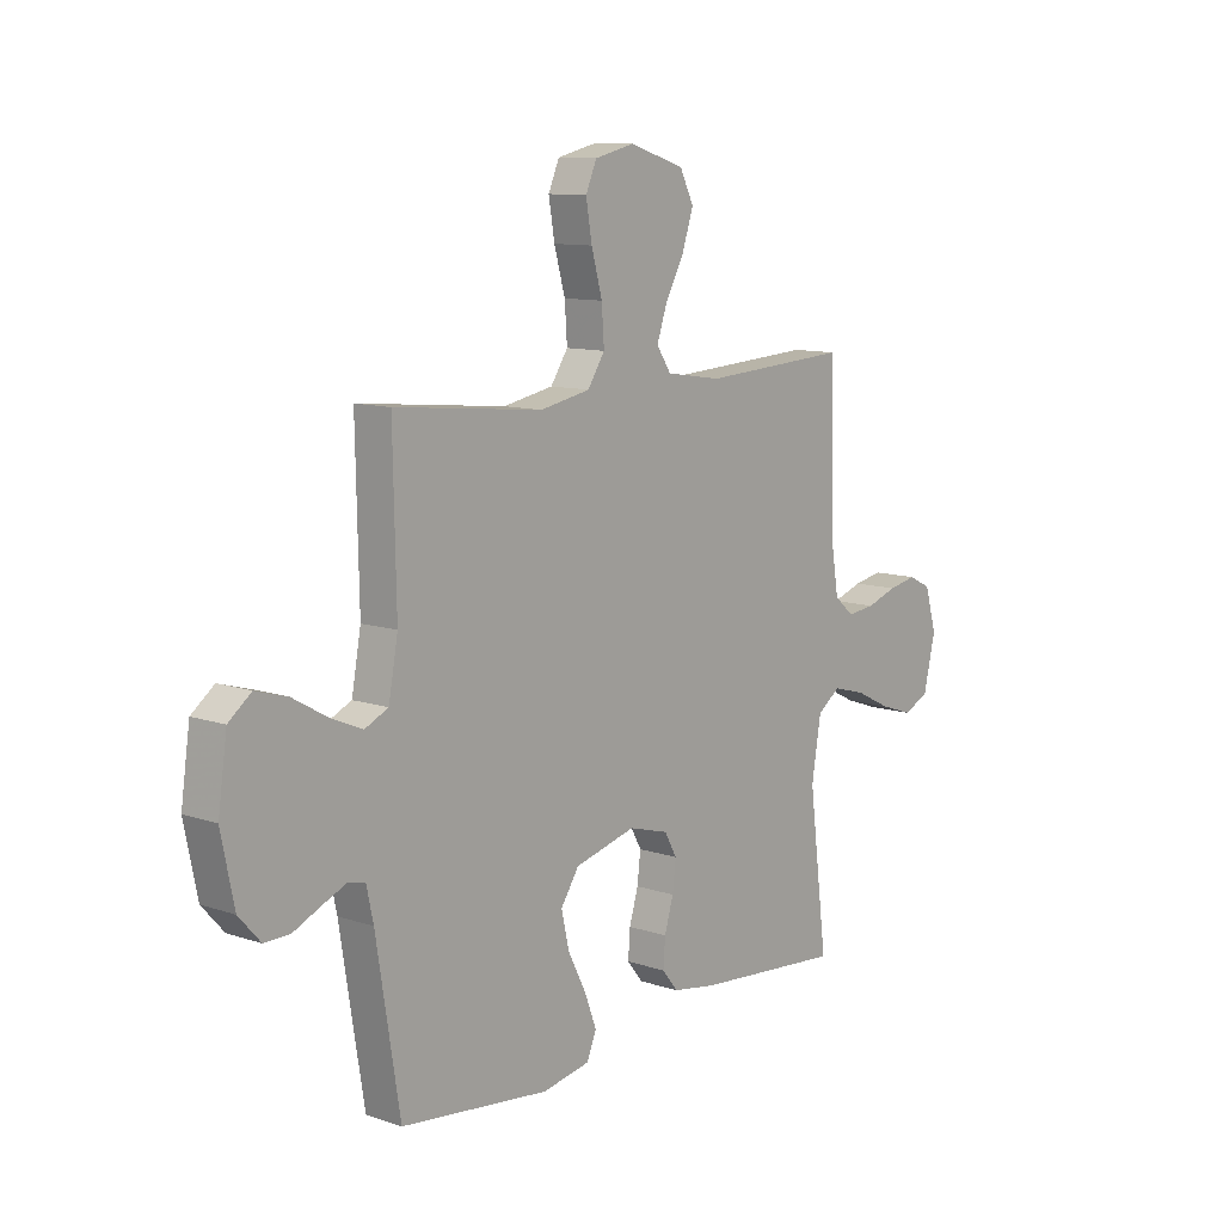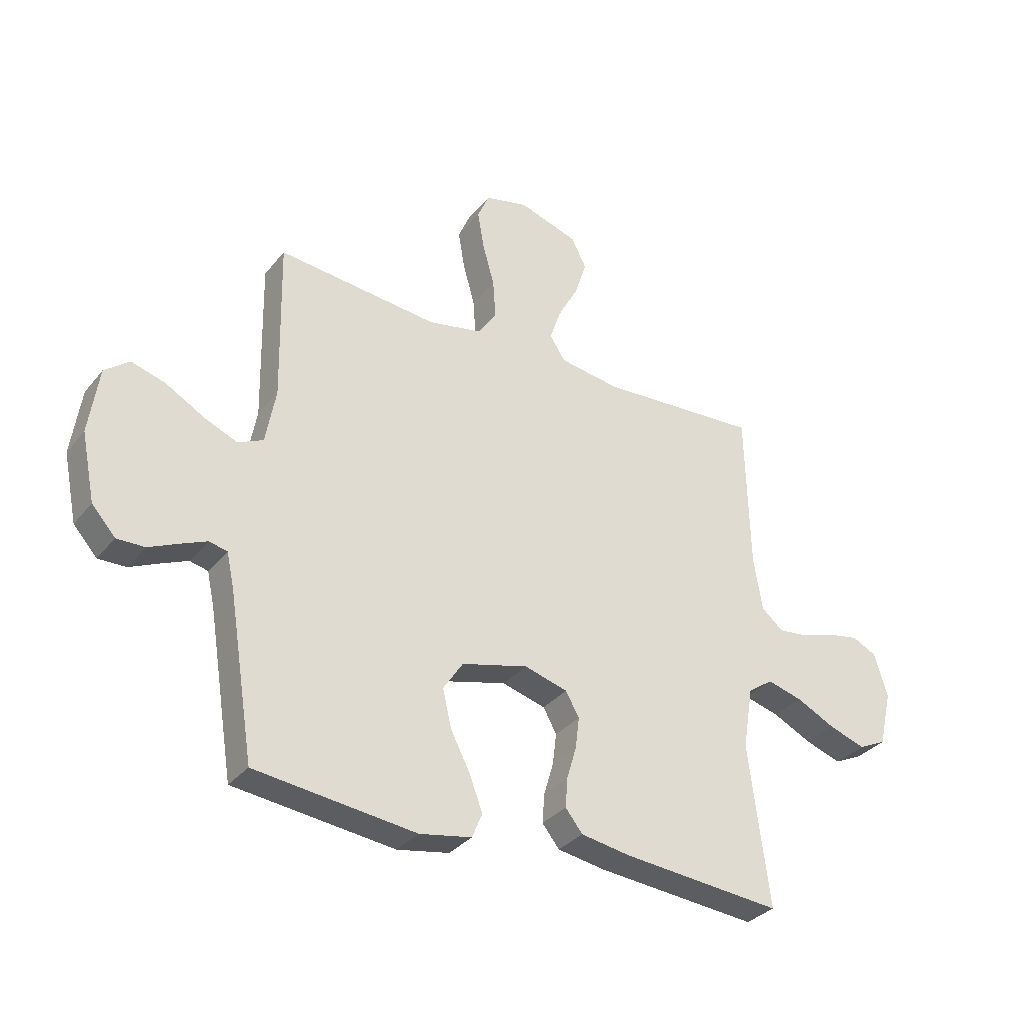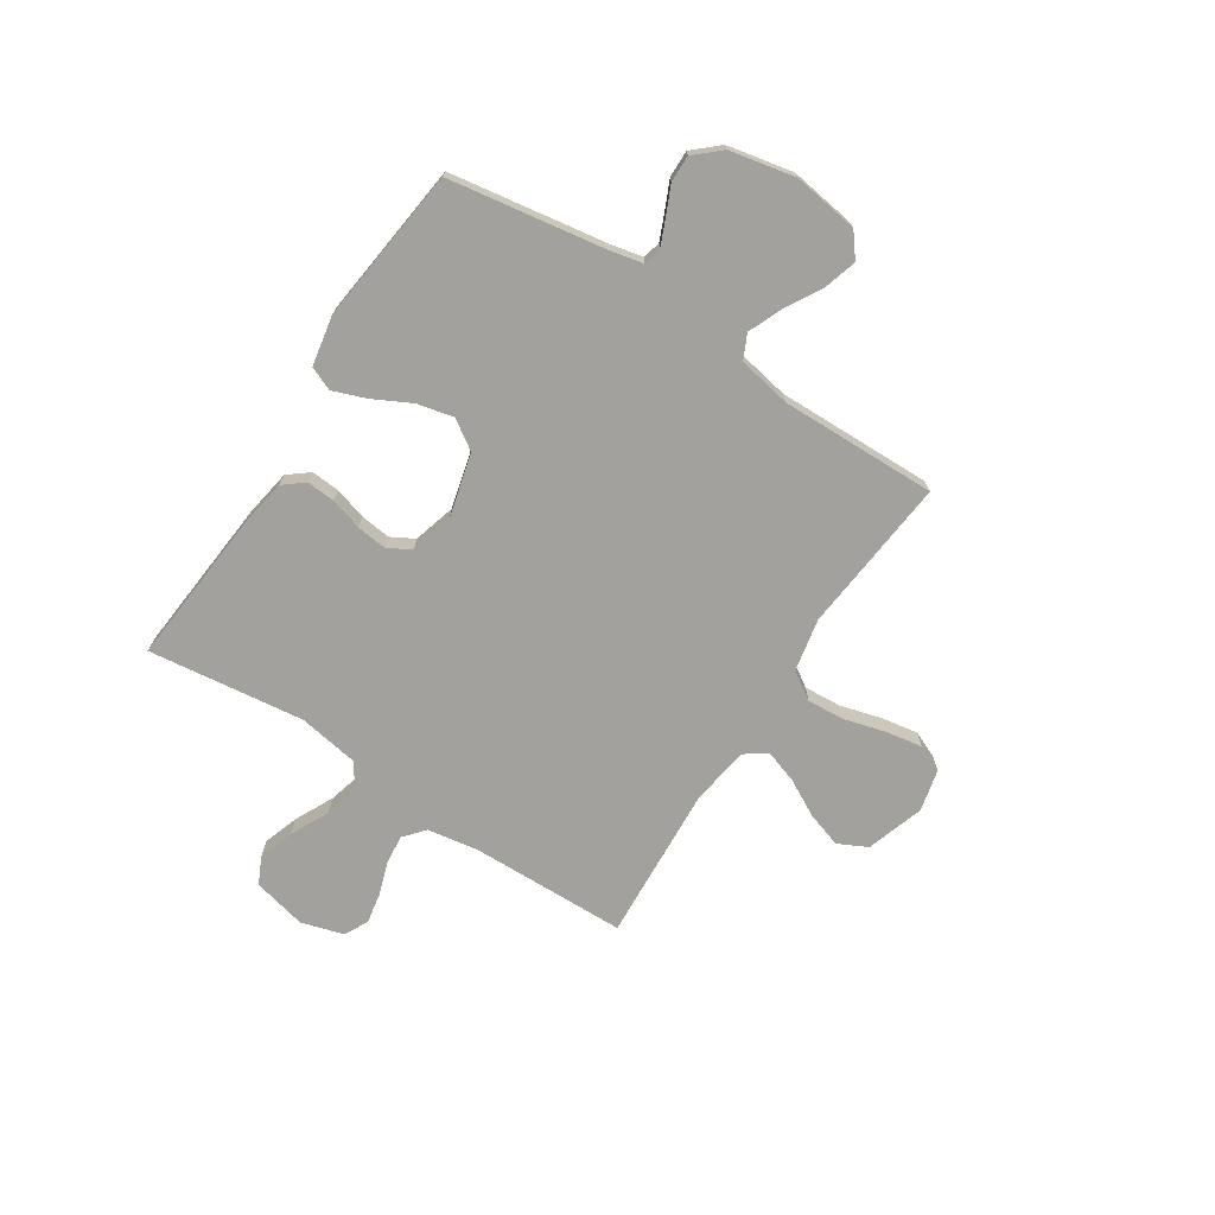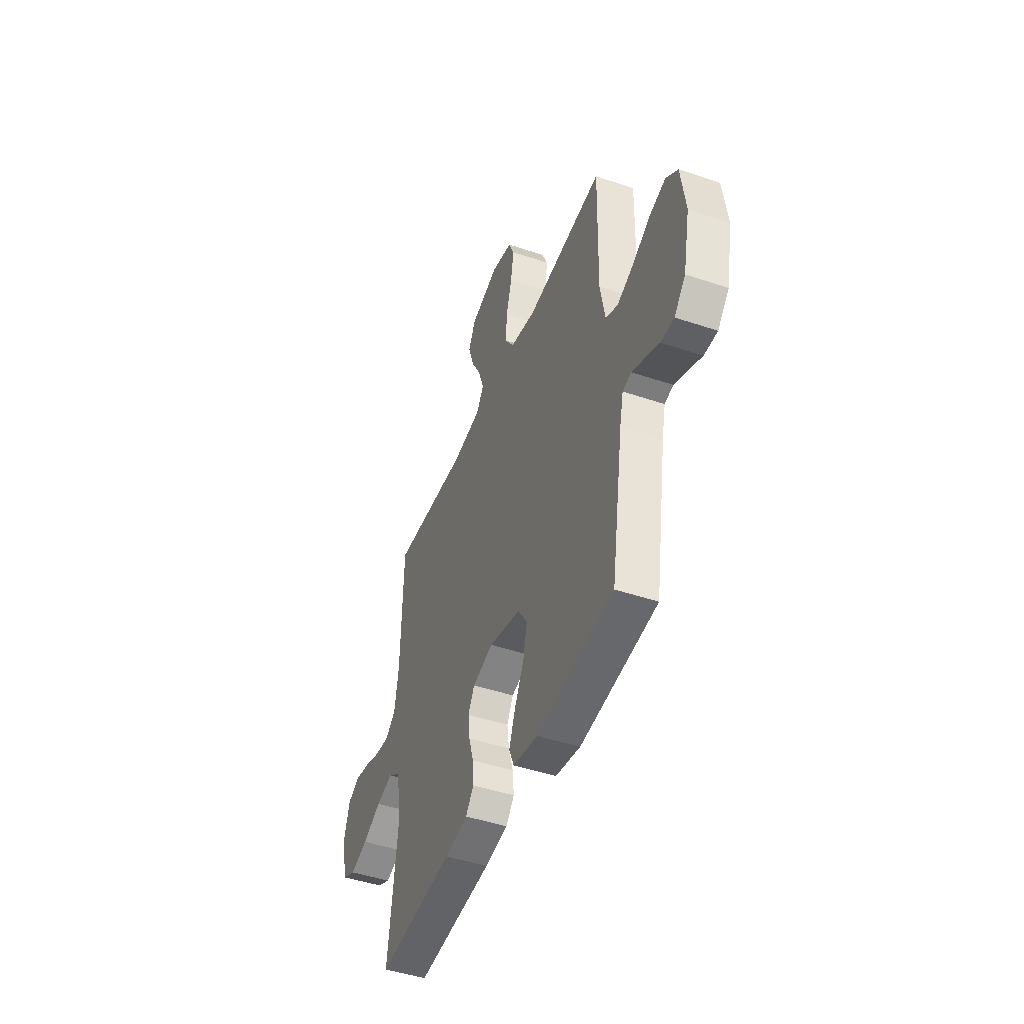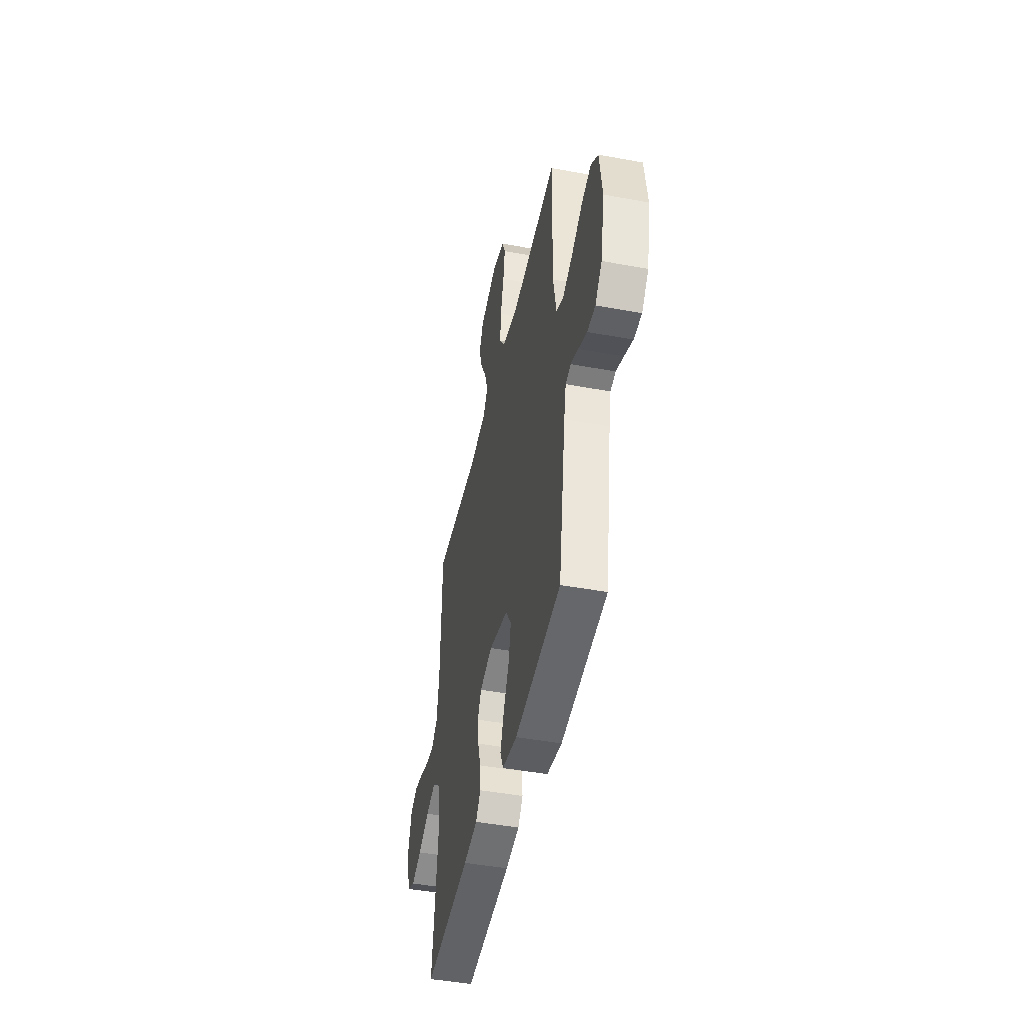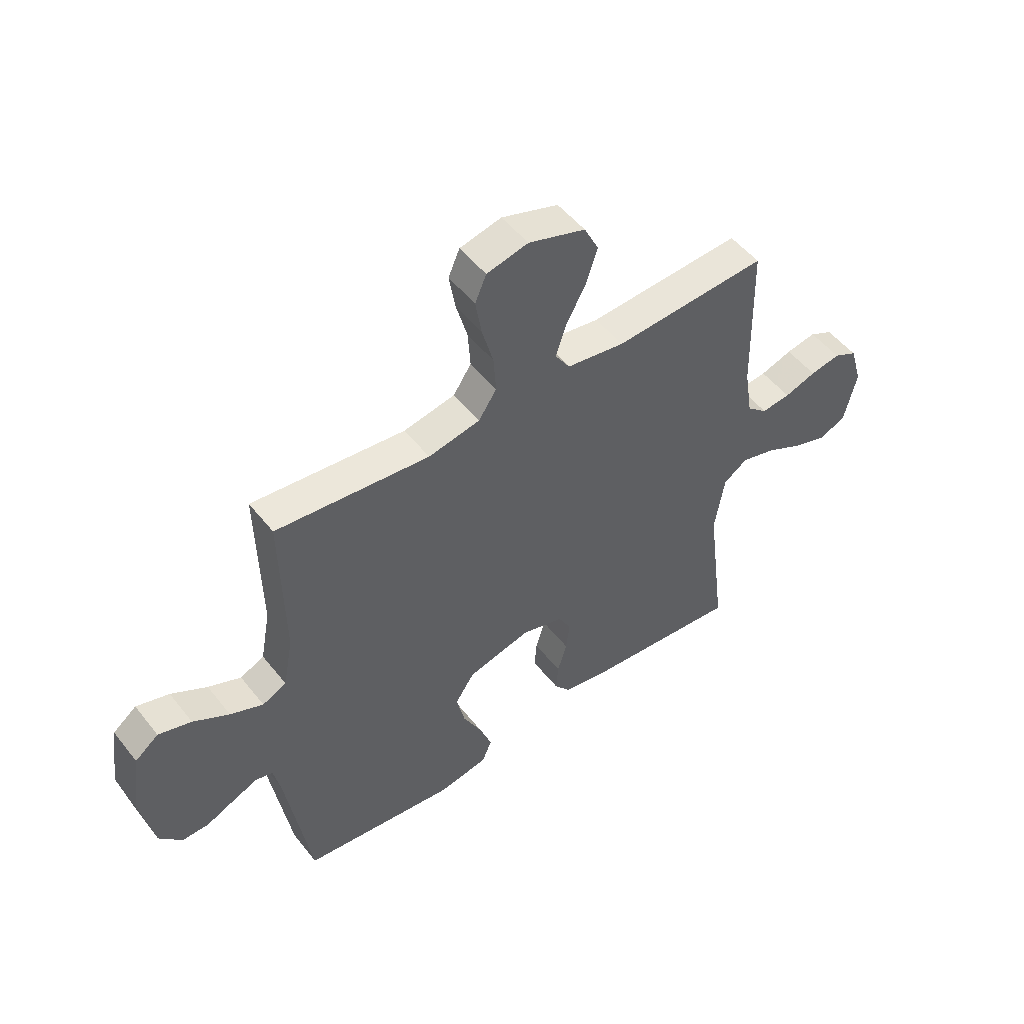
<metadata>
{"format":"obj","ext":"obj","renderer":"f3d","projection":"perspective","resolution":1024,"background":"white","views":[{"elev":10.7,"azim":-50.1,"up":"+Z"},{"elev":-32.8,"azim":-32.4,"up":"+Z"},{"elev":-72.0,"azim":-123.0,"up":"+Y"},{"elev":-46.0,"azim":-111.2,"up":"+Z"},{"elev":-45.6,"azim":-102.0,"up":"+Z"},{"elev":50.8,"azim":-36.9,"up":"+Z"}]}
</metadata>
<code>
v -0.5 0.07 -0.5
v -0.548 0.07 -0.2
v -0.562 0.07 -0.136
v -0.596 0.07 -0.128
v -0.645 0.07 -0.149
v -0.7 0.07 -0.174
v -0.752 0.07 -0.175
v -0.796 0.07 -0.126
v -0.822 0.07 0
v -0.804 0.07 0.125
v -0.758 0.07 0.161
v -0.694 0.07 0.142
v -0.624 0.07 0.102
v -0.56 0.07 0.075
v -0.513 0.07 0.097
v -0.494 0.07 0.2
v -0.5 0.07 0.5
v -0.2 0.07 0.47
v -0.099 0.07 0.49
v -0.064 0.07 0.543
v -0.069 0.07 0.615
v -0.091 0.07 0.694
v -0.103 0.07 0.765
v -0.081 0.07 0.816
v 0 0.07 0.835
v 0.111 0.07 0.799
v 0.139 0.07 0.743
v 0.117 0.07 0.675
v 0.079 0.07 0.605
v 0.058 0.07 0.543
v 0.087 0.07 0.499
v 0.2 0.07 0.482
v 0.5 0.07 0.5
v 0.507 0.07 0.2
v 0.523 0.07 0.101
v 0.563 0.07 0.067
v 0.62 0.07 0.073
v 0.682 0.07 0.094
v 0.741 0.07 0.105
v 0.787 0.07 0.082
v 0.811 0.07 0
v 0.787 0.07 -0.103
v 0.735 0.07 -0.128
v 0.667 0.07 -0.105
v 0.594 0.07 -0.069
v 0.528 0.07 -0.051
v 0.481 0.07 -0.084
v 0.462 0.07 -0.2
v 0.5 0.07 -0.5
v 0.2 0.07 -0.474
v 0.109 0.07 -0.459
v 0.077 0.07 -0.419
v 0.081 0.07 -0.364
v 0.099 0.07 -0.303
v 0.106 0.07 -0.245
v 0.081 0.07 -0.2
v 0 0.07 -0.177
v -0.124 0.07 -0.209
v -0.161 0.07 -0.265
v -0.145 0.07 -0.335
v -0.108 0.07 -0.407
v -0.084 0.07 -0.471
v -0.103 0.07 -0.517
v -0.2 0.07 -0.535
v -0.5 0 -0.5
v -0.548 0 -0.2
v -0.562 0 -0.136
v -0.596 0 -0.128
v -0.645 0 -0.149
v -0.7 0 -0.174
v -0.752 0 -0.175
v -0.796 0 -0.126
v -0.822 0 0
v -0.804 0 0.125
v -0.758 0 0.161
v -0.694 0 0.142
v -0.624 0 0.102
v -0.56 0 0.075
v -0.513 0 0.097
v -0.494 0 0.2
v -0.5 0 0.5
v -0.2 0 0.47
v -0.099 0 0.49
v -0.064 0 0.543
v -0.069 0 0.615
v -0.091 0 0.694
v -0.103 0 0.765
v -0.081 0 0.816
v 0 0 0.835
v 0.111 0 0.799
v 0.139 0 0.743
v 0.117 0 0.675
v 0.079 0 0.605
v 0.058 0 0.543
v 0.087 0 0.499
v 0.2 0 0.482
v 0.5 0 0.5
v 0.507 0 0.2
v 0.523 0 0.101
v 0.563 0 0.067
v 0.62 0 0.073
v 0.682 0 0.094
v 0.741 0 0.105
v 0.787 0 0.082
v 0.811 0 0
v 0.787 0 -0.103
v 0.735 0 -0.128
v 0.667 0 -0.105
v 0.594 0 -0.069
v 0.528 0 -0.051
v 0.481 0 -0.084
v 0.462 0 -0.2
v 0.5 0 -0.5
v 0.2 0 -0.474
v 0.109 0 -0.459
v 0.077 0 -0.419
v 0.081 0 -0.364
v 0.099 0 -0.303
v 0.106 0 -0.245
v 0.081 0 -0.2
v 0 0 -0.177
v -0.124 0 -0.209
v -0.161 0 -0.265
v -0.145 0 -0.335
v -0.108 0 -0.407
v -0.084 0 -0.471
v -0.103 0 -0.517
v -0.2 0 -0.535
f 63 64 1 2
f 60 61 62 63
f 60 63 2 3
f 59 60 3
f 58 59 3
f 57 58 3 4
f 51 52 53 54
f 51 54 55
f 48 49 50 51
f 47 48 51 55
f 46 47 55 56
f 42 43 44 45
f 42 45 46
f 41 42 46
f 40 41 46
f 37 38 39 40
f 36 37 40 46
f 35 36 46 56
f 32 33 34
f 31 32 34 35
f 26 27 28 29
f 26 29 30
f 25 26 30
f 24 25 30
f 21 22 23 24
f 20 21 24 30
f 19 20 30 31
f 16 17 18
f 15 16 18 19
f 10 11 12 13
f 10 13 14
f 9 10 14
f 8 9 14
f 5 6 7 8
f 4 5 8 14
f 57 4 14 15
f 31 35 56 57
f 15 19 31 57
f 66 65 128 127
f 127 126 125 124
f 67 66 127 124
f 67 124 123
f 67 123 122
f 68 67 122 121
f 118 117 116 115
f 119 118 115
f 115 114 113 112
f 119 115 112 111
f 120 119 111 110
f 109 108 107 106
f 110 109 106
f 110 106 105
f 110 105 104
f 104 103 102 101
f 110 104 101 100
f 120 110 100 99
f 98 97 96
f 99 98 96 95
f 93 92 91 90
f 94 93 90
f 94 90 89
f 94 89 88
f 88 87 86 85
f 94 88 85 84
f 95 94 84 83
f 82 81 80
f 83 82 80 79
f 77 76 75 74
f 78 77 74
f 78 74 73
f 78 73 72
f 72 71 70 69
f 78 72 69 68
f 79 78 68 121
f 121 120 99 95
f 121 95 83 79
f 1 65 66 2
f 2 66 67 3
f 3 67 68 4
f 4 68 69 5
f 5 69 70 6
f 6 70 71 7
f 7 71 72 8
f 8 72 73 9
f 9 73 74 10
f 10 74 75 11
f 11 75 76 12
f 12 76 77 13
f 13 77 78 14
f 14 78 79 15
f 15 79 80 16
f 16 80 81 17
f 17 81 82 18
f 18 82 83 19
f 19 83 84 20
f 20 84 85 21
f 21 85 86 22
f 22 86 87 23
f 23 87 88 24
f 24 88 89 25
f 25 89 90 26
f 26 90 91 27
f 27 91 92 28
f 28 92 93 29
f 29 93 94 30
f 30 94 95 31
f 31 95 96 32
f 32 96 97 33
f 33 97 98 34
f 34 98 99 35
f 35 99 100 36
f 36 100 101 37
f 37 101 102 38
f 38 102 103 39
f 39 103 104 40
f 40 104 105 41
f 41 105 106 42
f 42 106 107 43
f 43 107 108 44
f 44 108 109 45
f 45 109 110 46
f 46 110 111 47
f 47 111 112 48
f 48 112 113 49
f 49 113 114 50
f 50 114 115 51
f 51 115 116 52
f 52 116 117 53
f 53 117 118 54
f 54 118 119 55
f 55 119 120 56
f 56 120 121 57
f 57 121 122 58
f 58 122 123 59
f 59 123 124 60
f 60 124 125 61
f 61 125 126 62
f 62 126 127 63
f 63 127 128 64
f 64 128 65 1

</code>
